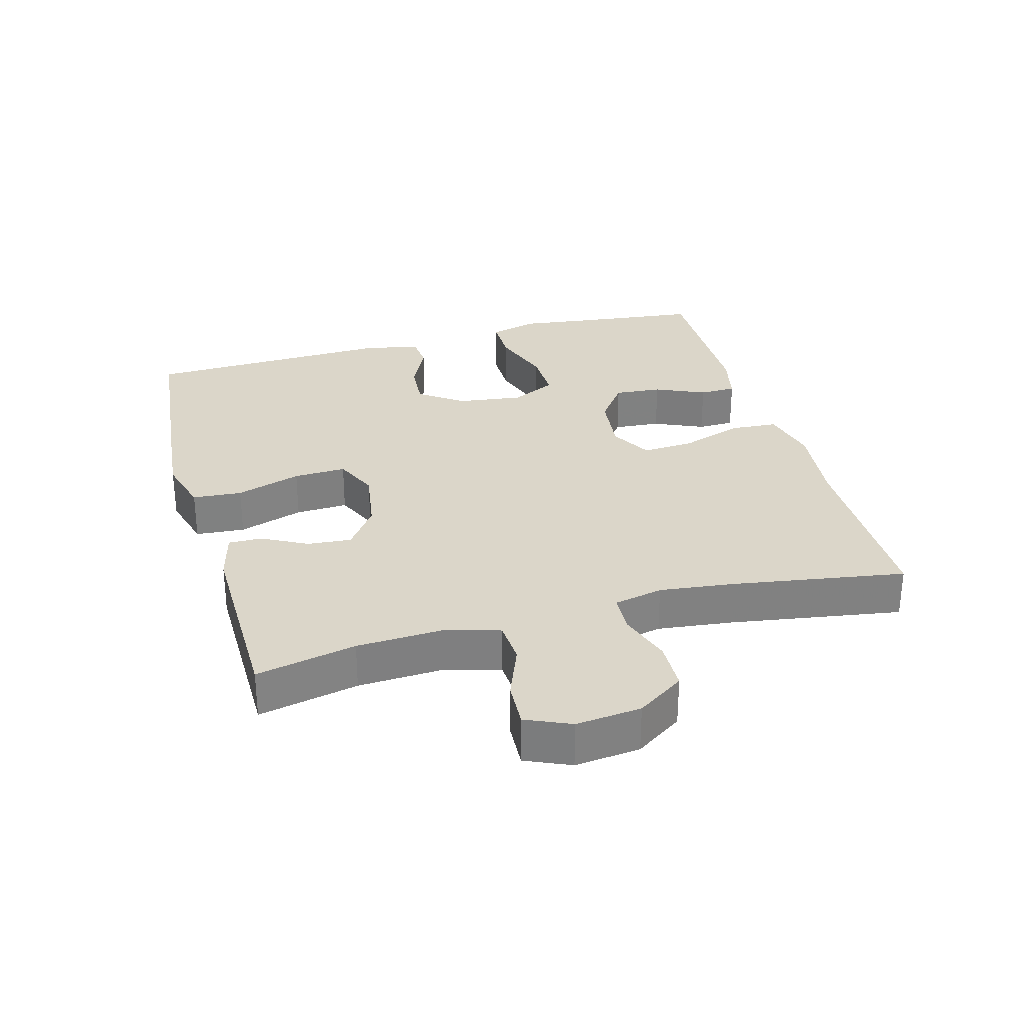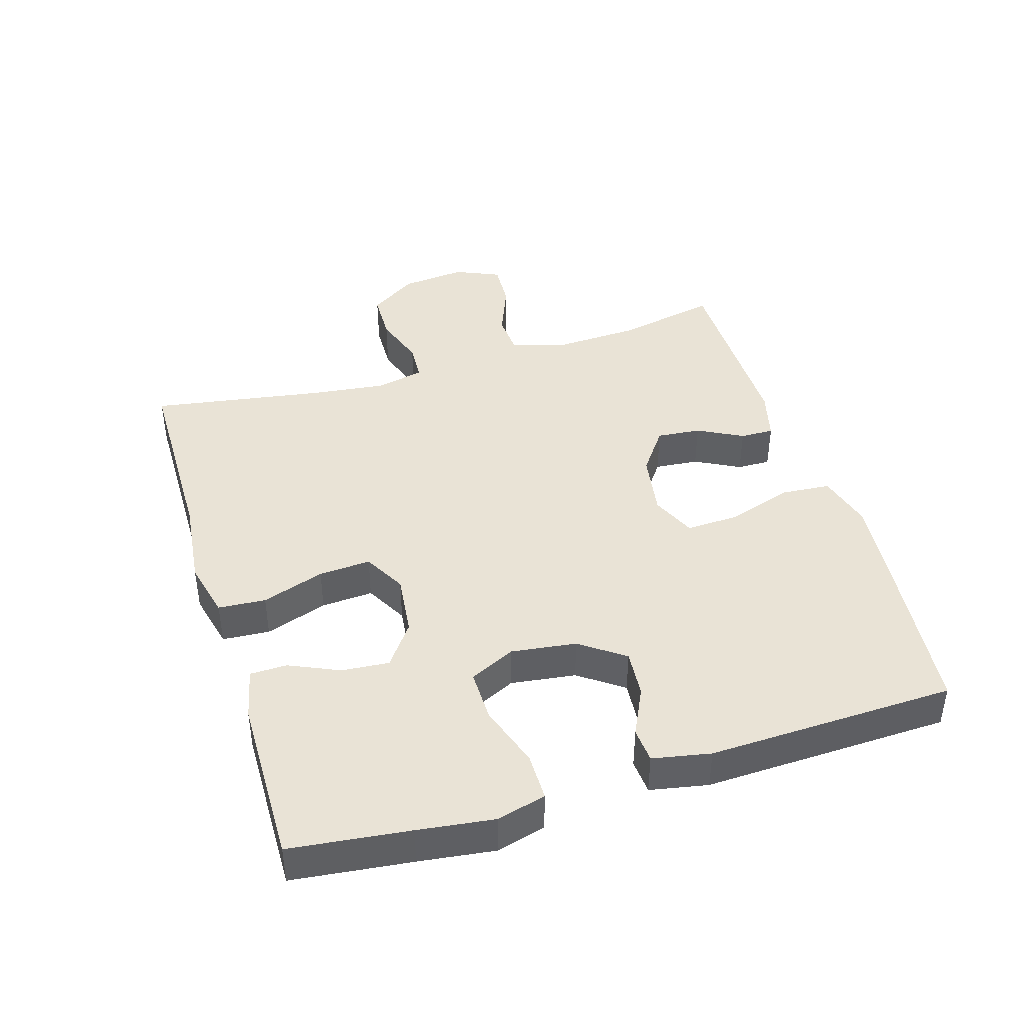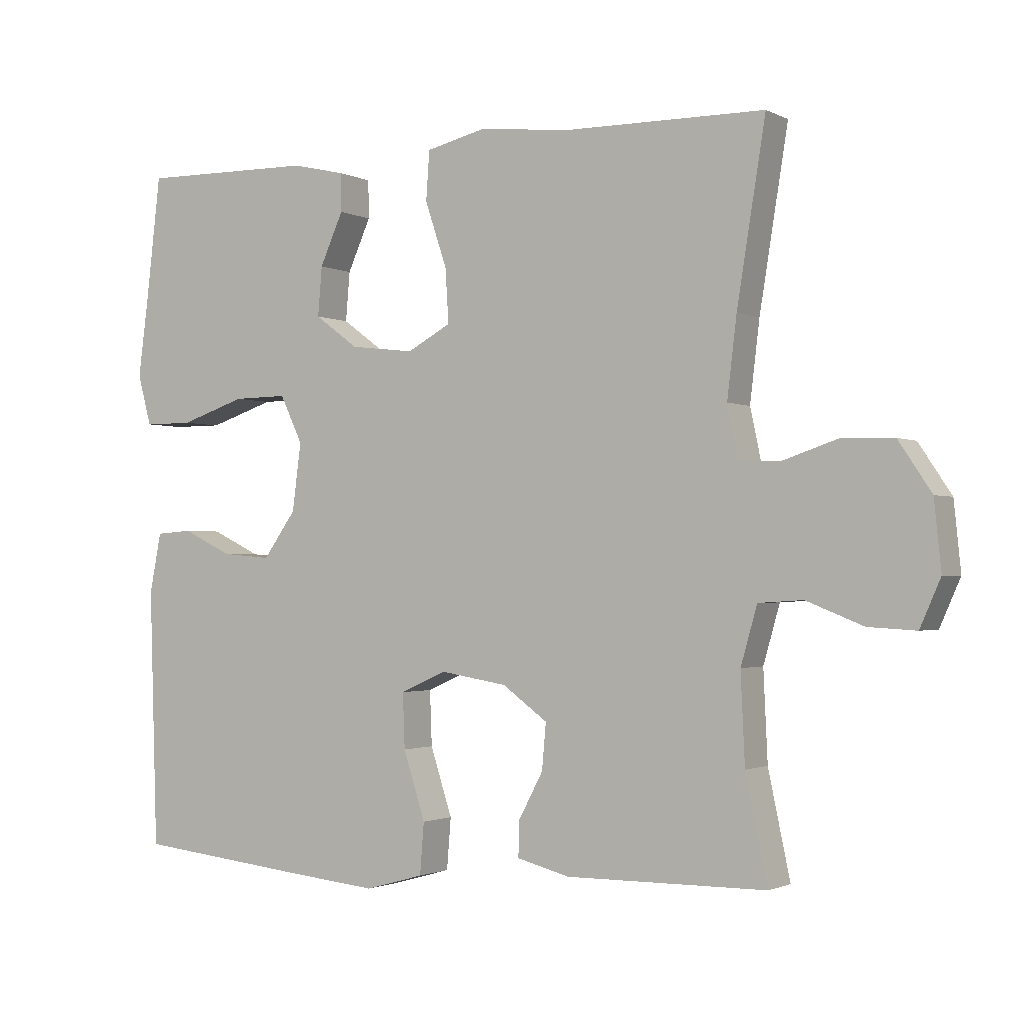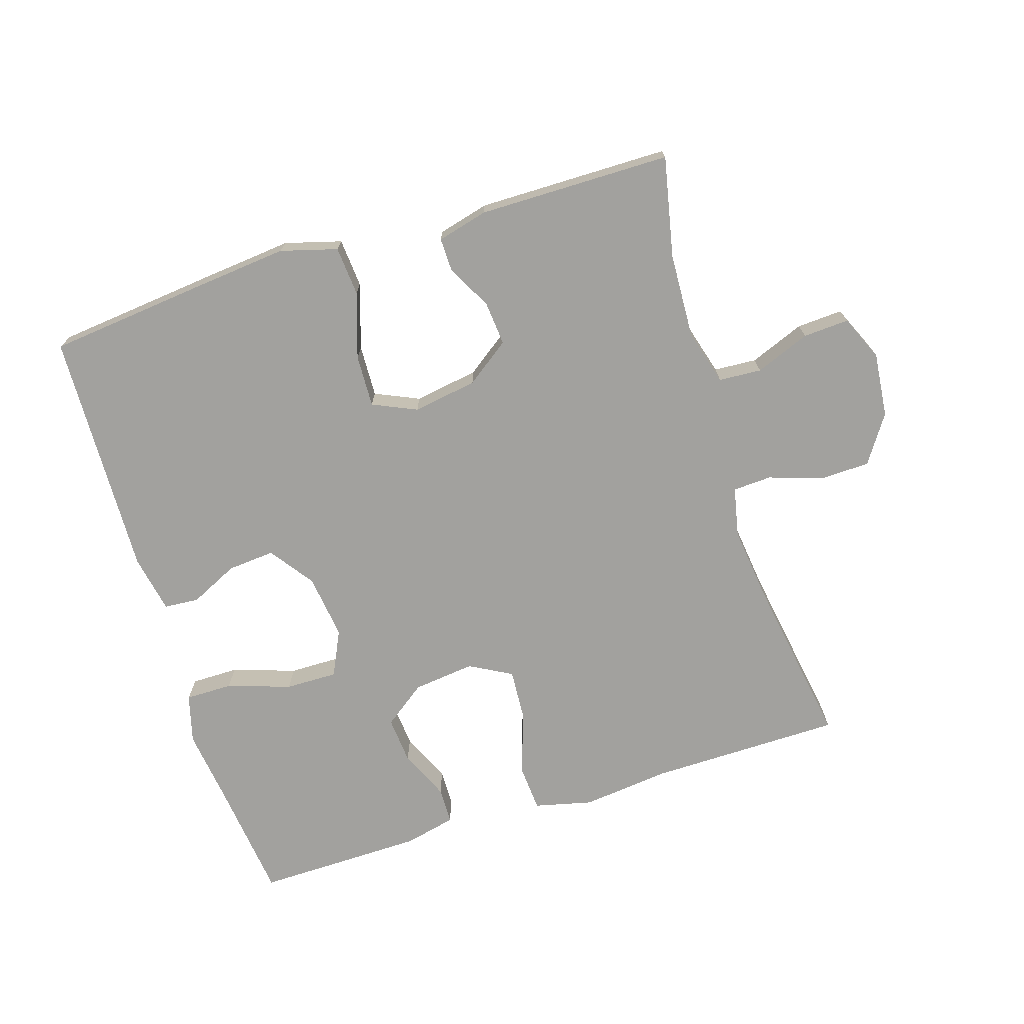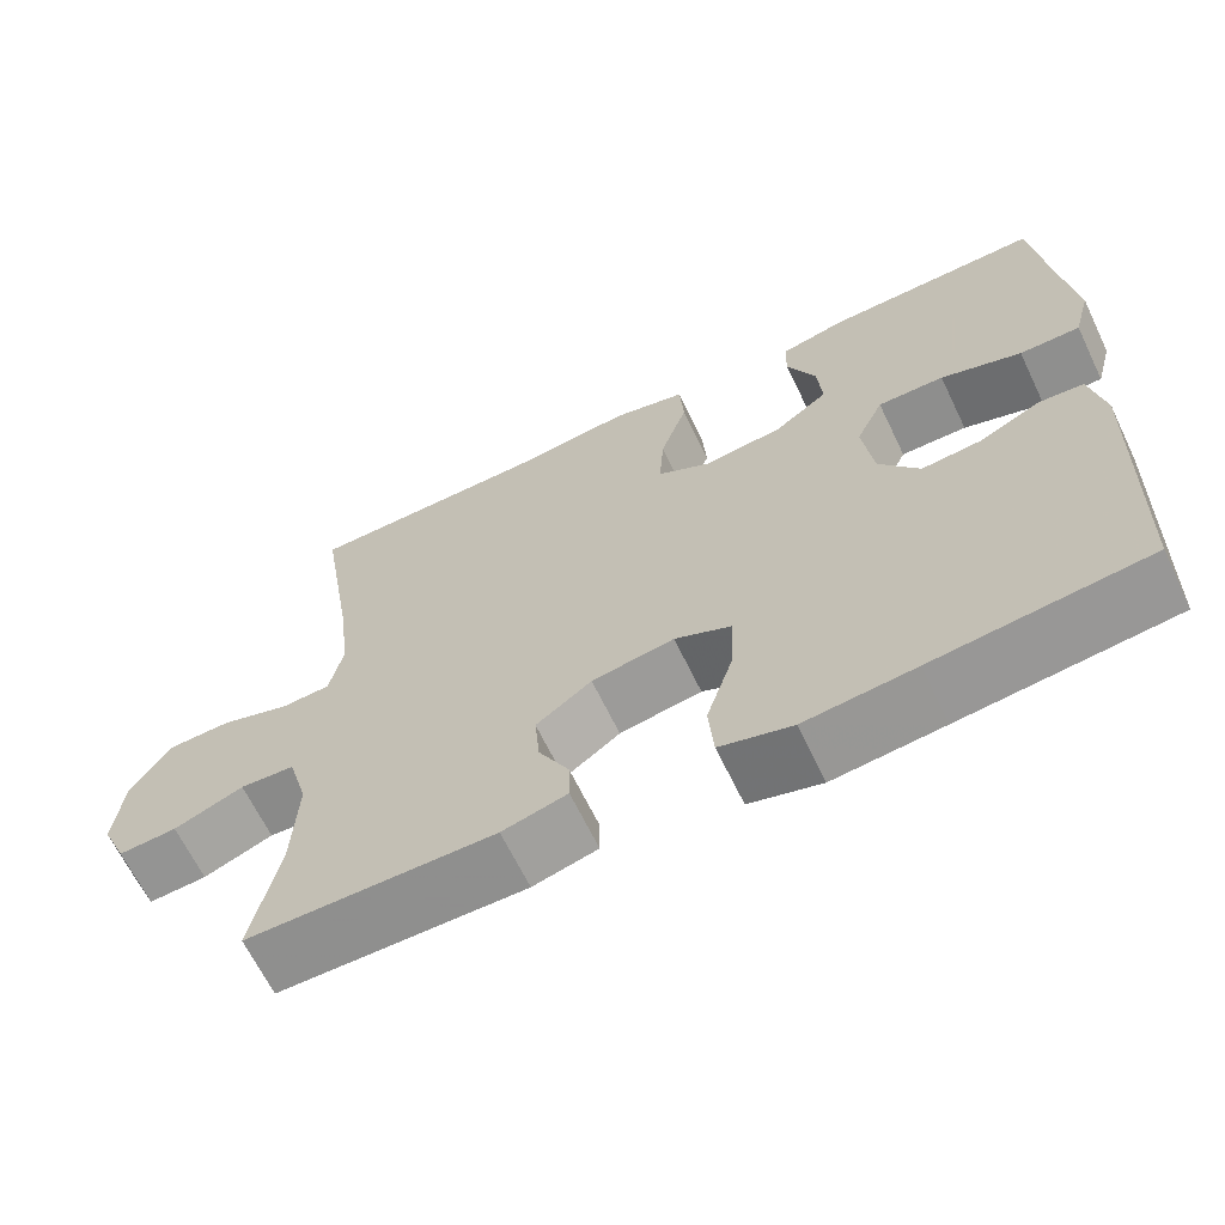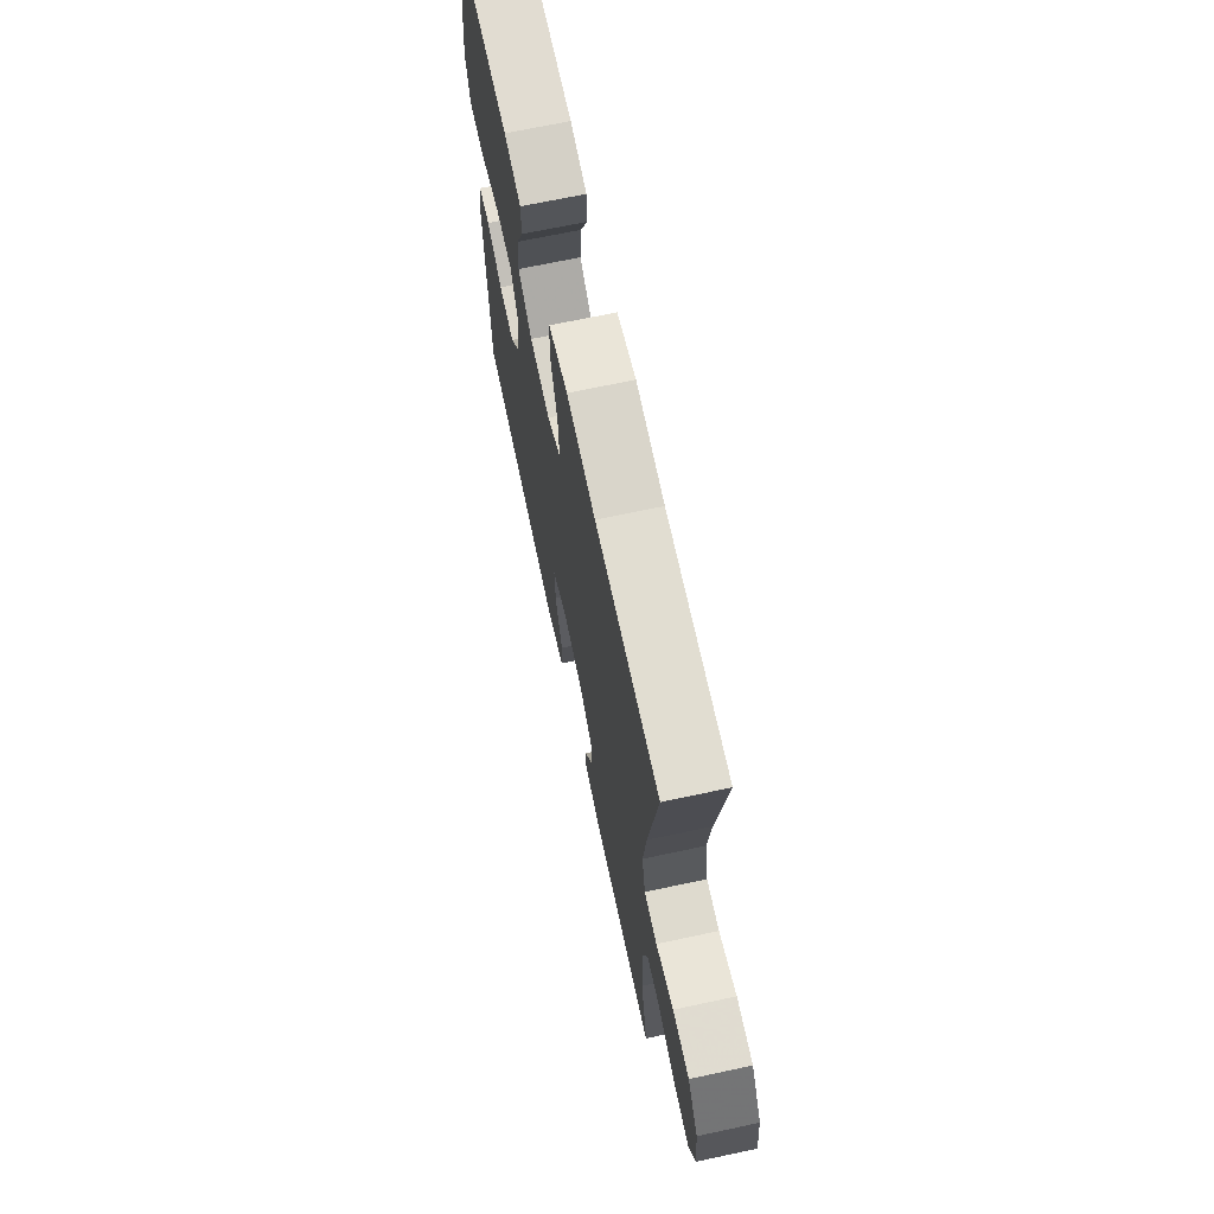
<metadata>
{"format":"obj","ext":"obj","renderer":"f3d","projection":"perspective","resolution":1024,"background":"white","views":[{"elev":30.1,"azim":-105.6,"up":"+Y"},{"elev":42.3,"azim":73.0,"up":"+Y"},{"elev":-1.6,"azim":-149.2,"up":"+Z"},{"elev":-72.1,"azim":-162.6,"up":"+Y"},{"elev":-65.3,"azim":25.7,"up":"+Z"},{"elev":68.4,"azim":-102.1,"up":"+Z"}]}
</metadata>
<code>
v 0.5 0.07 0.5
v 0.521 0.07 0.319
v 0.536 0.07 0.203
v 0.516 0.07 0.129
v 0.444 0.07 0.129
v 0.348 0.07 0.161
v 0.269 0.07 0.162
v 0.236 0.07 0.093
v 0.249 0.07 -0.006
v 0.297 0.07 -0.073
v 0.369 0.07 -0.067
v 0.442 0.07 -0.032
v 0.495 0.07 -0.036
v 0.512 0.07 -0.124
v 0.5 0.07 -0.5
v 0.246 0.07 -0.527
v 0.115 0.07 -0.54
v 0.029 0.07 -0.516
v 0.023 0.07 -0.441
v 0.055 0.07 -0.342
v 0.058 0.07 -0.262
v -0.009 0.07 -0.232
v -0.107 0.07 -0.248
v -0.173 0.07 -0.296
v -0.167 0.07 -0.363
v -0.131 0.07 -0.431
v -0.13 0.07 -0.482
v -0.207 0.07 -0.502
v -0.5 0.07 -0.5
v -0.468 0.07 -0.348
v -0.462 0.07 -0.218
v -0.486 0.07 -0.134
v -0.551 0.07 -0.13
v -0.634 0.07 -0.163
v -0.704 0.07 -0.167
v -0.734 0.07 -0.099
v -0.724 0.07 0
v -0.676 0.07 0.072
v -0.6 0.07 0.074
v -0.519 0.07 0.047
v -0.46 0.07 0.05
v -0.444 0.07 0.125
v -0.458 0.07 0.241
v -0.5 0.07 0.5
v -0.206 0.07 0.503
v -0.073 0.07 0.518
v 0.015 0.07 0.497
v 0.02 0.07 0.425
v -0.012 0.07 0.33
v -0.017 0.07 0.251
v 0.047 0.07 0.216
v 0.141 0.07 0.227
v 0.205 0.07 0.274
v 0.199 0.07 0.346
v 0.165 0.07 0.422
v 0.166 0.07 0.478
v 0.244 0.07 0.496
v 0.5 0 0.5
v 0.521 0 0.319
v 0.536 0 0.203
v 0.516 0 0.129
v 0.444 0 0.129
v 0.348 0 0.161
v 0.269 0 0.162
v 0.236 0 0.093
v 0.249 0 -0.006
v 0.297 0 -0.073
v 0.369 0 -0.067
v 0.442 0 -0.032
v 0.495 0 -0.036
v 0.512 0 -0.124
v 0.5 0 -0.5
v 0.246 0 -0.527
v 0.115 0 -0.54
v 0.029 0 -0.516
v 0.023 0 -0.441
v 0.055 0 -0.342
v 0.058 0 -0.262
v -0.009 0 -0.232
v -0.107 0 -0.248
v -0.173 0 -0.296
v -0.167 0 -0.363
v -0.131 0 -0.431
v -0.13 0 -0.482
v -0.207 0 -0.502
v -0.5 0 -0.5
v -0.468 0 -0.348
v -0.462 0 -0.218
v -0.486 0 -0.134
v -0.551 0 -0.13
v -0.634 0 -0.163
v -0.704 0 -0.167
v -0.734 0 -0.099
v -0.724 0 0
v -0.676 0 0.072
v -0.6 0 0.074
v -0.519 0 0.047
v -0.46 0 0.05
v -0.444 0 0.125
v -0.458 0 0.241
v -0.5 0 0.5
v -0.206 0 0.503
v -0.073 0 0.518
v 0.015 0 0.497
v 0.02 0 0.425
v -0.012 0 0.33
v -0.017 0 0.251
v 0.047 0 0.216
v 0.141 0 0.227
v 0.205 0 0.274
v 0.199 0 0.346
v 0.165 0 0.422
v 0.166 0 0.478
v 0.244 0 0.496
f 54 55 56 57
f 53 54 57 1
f 46 47 48 49
f 45 46 49 50
f 43 44 45 50
f 42 43 50 51
f 37 38 39 40
f 37 40 41
f 36 37 41
f 33 34 35 36
f 32 33 36 41
f 31 32 41 42
f 27 28 29 30
f 25 26 27 30
f 24 25 30 31
f 23 24 31 42
f 17 18 19 20
f 17 20 21
f 16 17 21
f 15 16 21
f 14 15 21
f 11 12 13 14
f 10 11 14 21
f 9 10 21 22
f 3 4 5 6
f 2 3 6 7
f 53 1 2 7
f 52 53 7 8
f 23 42 51 52
f 22 23 52
f 8 9 22 52
f 114 113 112 111
f 58 114 111 110
f 106 105 104 103
f 107 106 103 102
f 107 102 101 100
f 108 107 100 99
f 97 96 95 94
f 98 97 94
f 98 94 93
f 93 92 91 90
f 98 93 90 89
f 99 98 89 88
f 87 86 85 84
f 87 84 83 82
f 88 87 82 81
f 99 88 81 80
f 77 76 75 74
f 78 77 74
f 78 74 73
f 78 73 72
f 78 72 71
f 71 70 69 68
f 78 71 68 67
f 79 78 67 66
f 63 62 61 60
f 64 63 60 59
f 64 59 58 110
f 65 64 110 109
f 109 108 99 80
f 109 80 79
f 109 79 66 65
f 1 58 59 2
f 2 59 60 3
f 3 60 61 4
f 4 61 62 5
f 5 62 63 6
f 6 63 64 7
f 7 64 65 8
f 8 65 66 9
f 9 66 67 10
f 10 67 68 11
f 11 68 69 12
f 12 69 70 13
f 13 70 71 14
f 14 71 72 15
f 15 72 73 16
f 16 73 74 17
f 17 74 75 18
f 18 75 76 19
f 19 76 77 20
f 20 77 78 21
f 21 78 79 22
f 22 79 80 23
f 23 80 81 24
f 24 81 82 25
f 25 82 83 26
f 26 83 84 27
f 27 84 85 28
f 28 85 86 29
f 29 86 87 30
f 30 87 88 31
f 31 88 89 32
f 32 89 90 33
f 33 90 91 34
f 34 91 92 35
f 35 92 93 36
f 36 93 94 37
f 37 94 95 38
f 38 95 96 39
f 39 96 97 40
f 40 97 98 41
f 41 98 99 42
f 42 99 100 43
f 43 100 101 44
f 44 101 102 45
f 45 102 103 46
f 46 103 104 47
f 47 104 105 48
f 48 105 106 49
f 49 106 107 50
f 50 107 108 51
f 51 108 109 52
f 52 109 110 53
f 53 110 111 54
f 54 111 112 55
f 55 112 113 56
f 56 113 114 57
f 57 114 58 1

</code>
